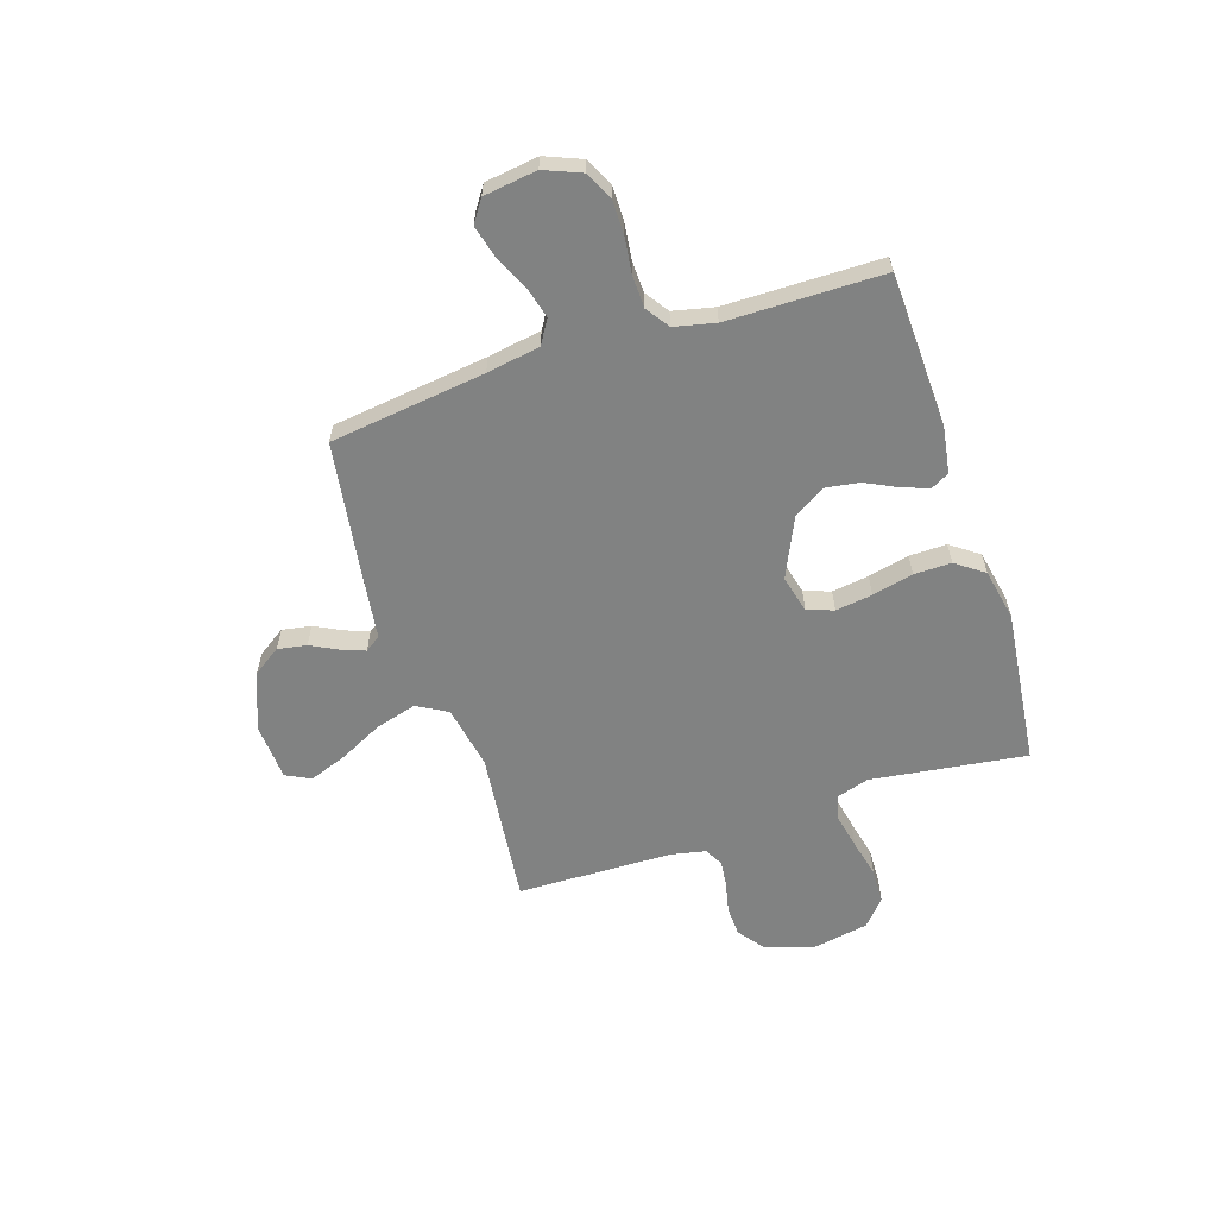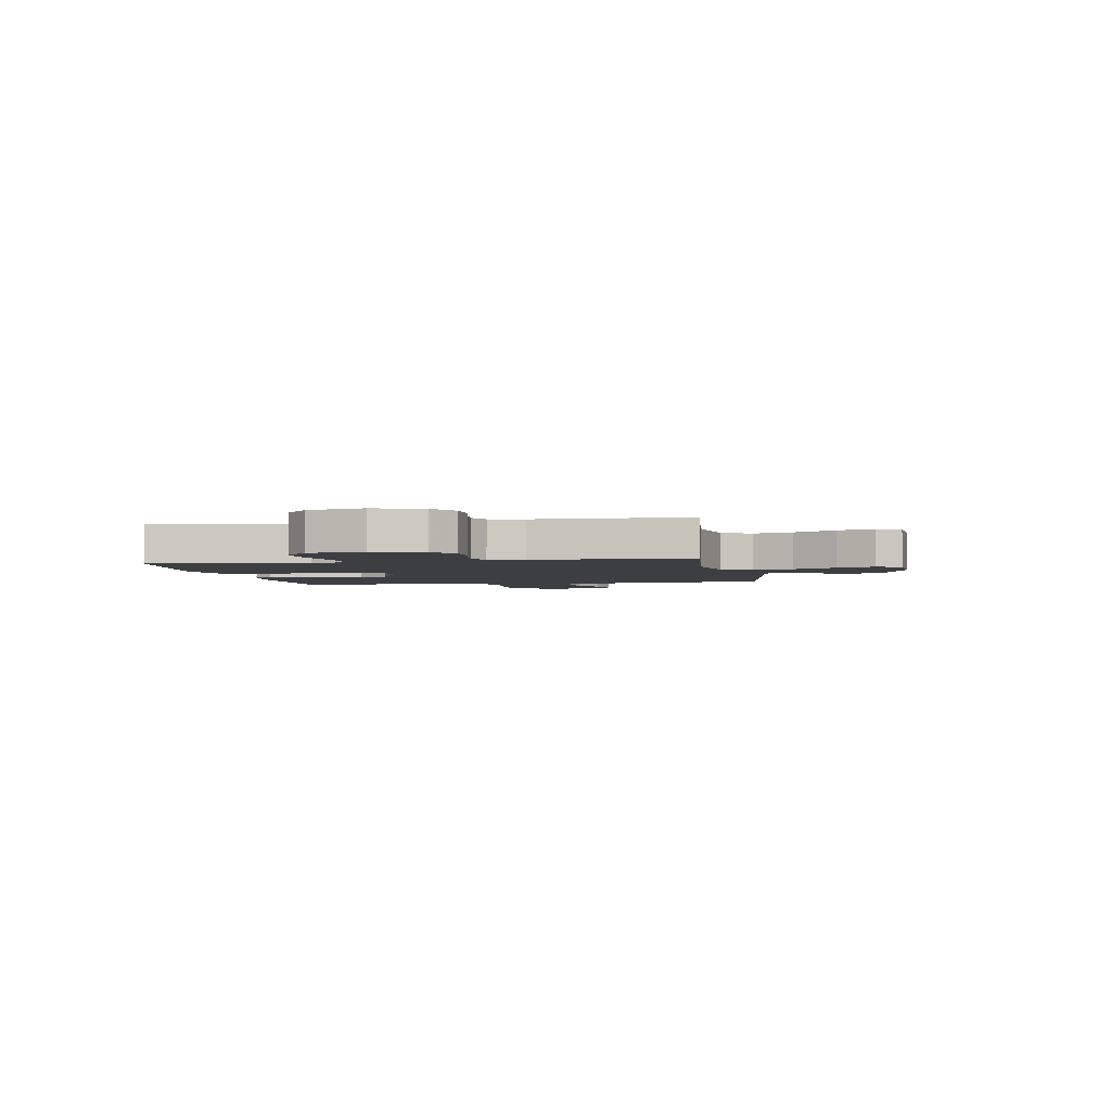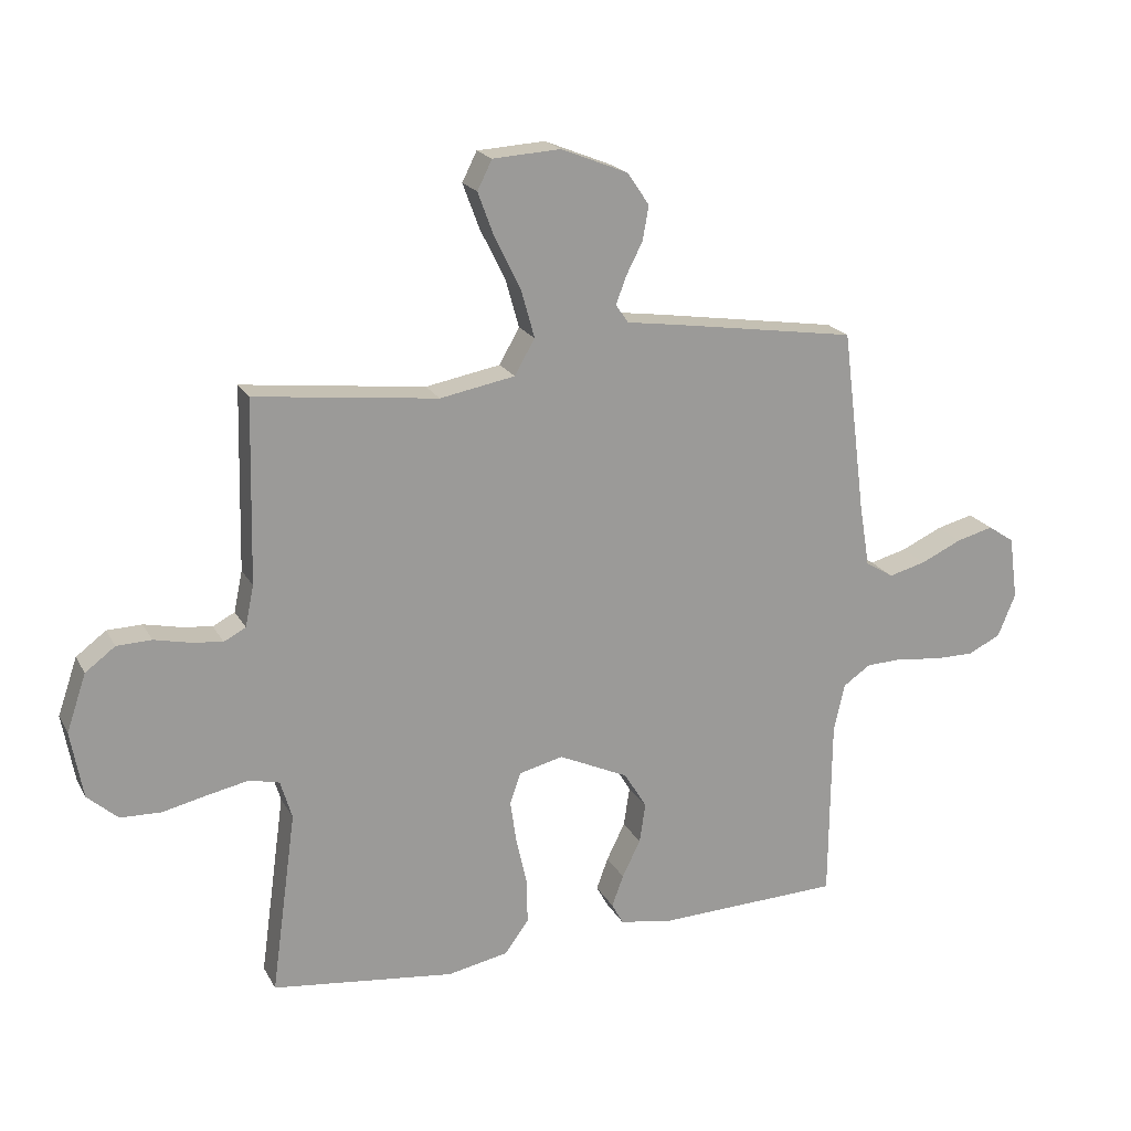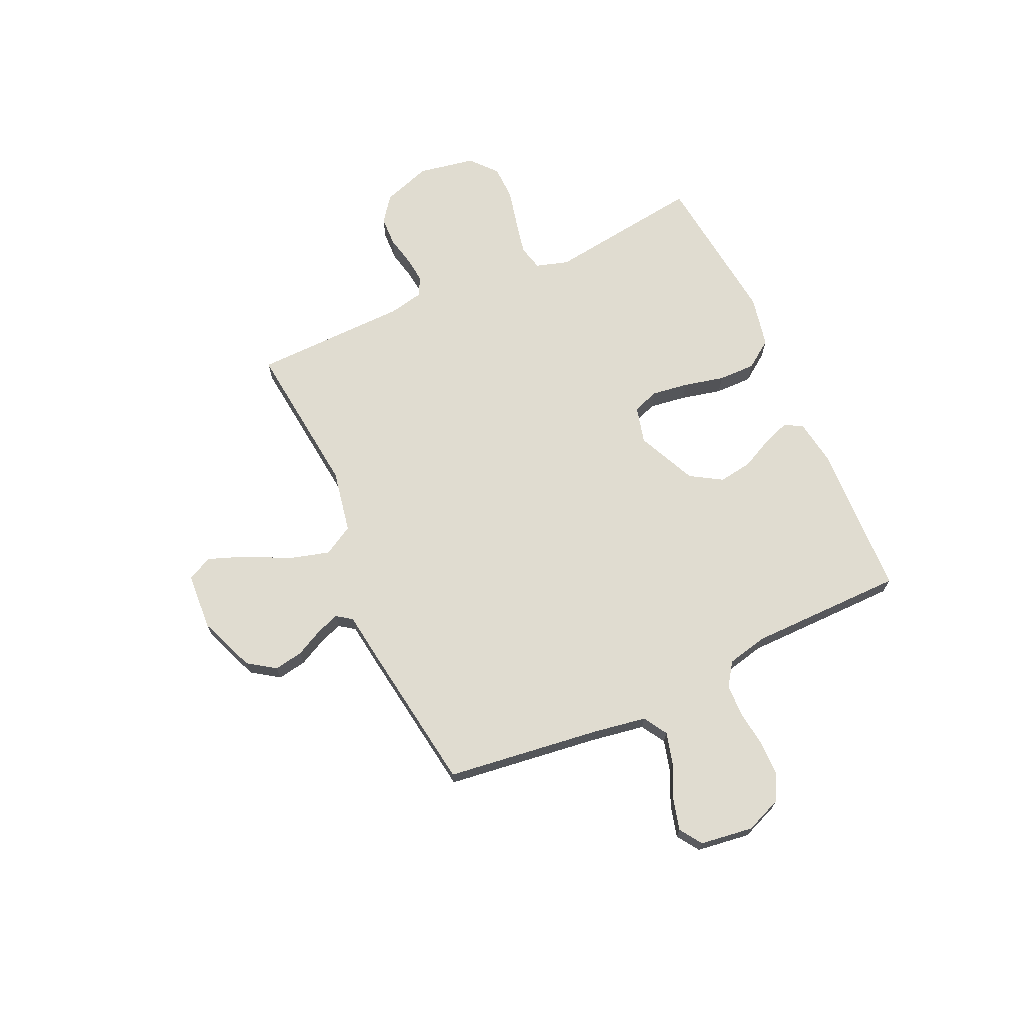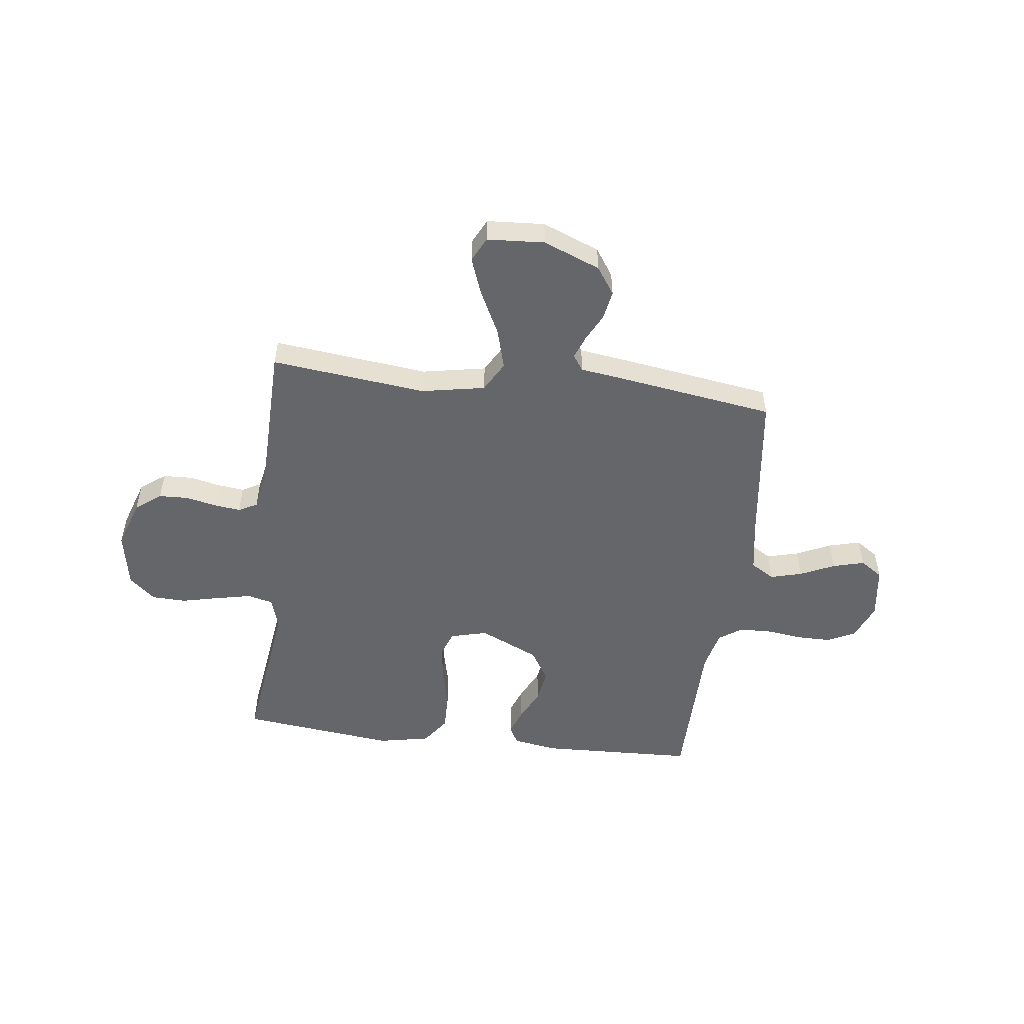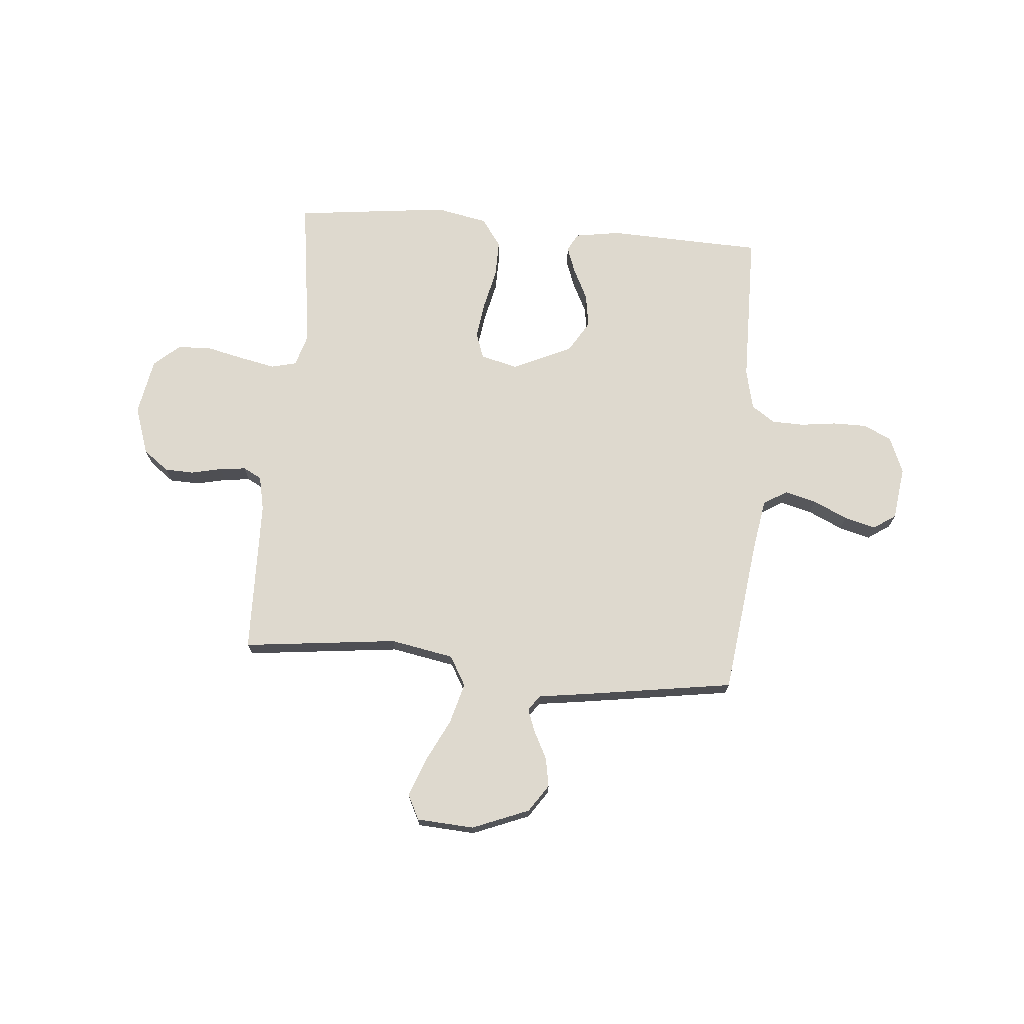
<metadata>
{"format":"obj","ext":"obj","renderer":"f3d","projection":"perspective","resolution":1024,"background":"white","views":[{"elev":-60.6,"azim":108.1,"up":"+Y"},{"elev":-3.0,"azim":-79.3,"up":"+Y"},{"elev":19.9,"azim":-21.2,"up":"+Z"},{"elev":69.5,"azim":65.6,"up":"+Y"},{"elev":-51.7,"azim":-7.0,"up":"+Y"},{"elev":71.6,"azim":4.9,"up":"+Y"}]}
</metadata>
<code>
v 0.5 0.07 0.5
v 0.538 0.07 0.2
v 0.555 0.07 0.097
v 0.601 0.07 0.069
v 0.662 0.07 0.085
v 0.729 0.07 0.116
v 0.79 0.07 0.132
v 0.833 0.07 0.103
v 0.847 0.07 0
v 0.818 0.07 -0.071
v 0.764 0.07 -0.097
v 0.698 0.07 -0.097
v 0.628 0.07 -0.088
v 0.566 0.07 -0.09
v 0.521 0.07 -0.121
v 0.503 0.07 -0.2
v 0.5 0.07 -0.5
v 0.2 0.07 -0.511
v 0.112 0.07 -0.497
v 0.093 0.07 -0.462
v 0.112 0.07 -0.41
v 0.142 0.07 -0.349
v 0.152 0.07 -0.284
v 0.115 0.07 -0.223
v 0 0.07 -0.17
v -0.072 0.07 -0.188
v -0.09 0.07 -0.239
v -0.08 0.07 -0.31
v -0.062 0.07 -0.389
v -0.061 0.07 -0.461
v -0.1 0.07 -0.515
v -0.2 0.07 -0.535
v -0.5 0.07 -0.5
v -0.459 0.07 -0.2
v -0.478 0.07 -0.137
v -0.527 0.07 -0.125
v -0.594 0.07 -0.139
v -0.668 0.07 -0.156
v -0.735 0.07 -0.154
v -0.785 0.07 -0.11
v -0.805 0.07 0
v -0.773 0.07 0.094
v -0.724 0.07 0.131
v -0.667 0.07 0.133
v -0.608 0.07 0.12
v -0.557 0.07 0.114
v -0.521 0.07 0.133
v -0.507 0.07 0.2
v -0.5 0.07 0.5
v -0.2 0.07 0.466
v -0.077 0.07 0.489
v -0.044 0.07 0.547
v -0.066 0.07 0.626
v -0.108 0.07 0.71
v -0.135 0.07 0.783
v -0.111 0.07 0.831
v 0 0.07 0.838
v 0.11 0.07 0.794
v 0.146 0.07 0.741
v 0.136 0.07 0.685
v 0.109 0.07 0.632
v 0.092 0.07 0.587
v 0.113 0.07 0.557
v 0.2 0.07 0.545
v 0.5 0 0.5
v 0.538 0 0.2
v 0.555 0 0.097
v 0.601 0 0.069
v 0.662 0 0.085
v 0.729 0 0.116
v 0.79 0 0.132
v 0.833 0 0.103
v 0.847 0 0
v 0.818 0 -0.071
v 0.764 0 -0.097
v 0.698 0 -0.097
v 0.628 0 -0.088
v 0.566 0 -0.09
v 0.521 0 -0.121
v 0.503 0 -0.2
v 0.5 0 -0.5
v 0.2 0 -0.511
v 0.112 0 -0.497
v 0.093 0 -0.462
v 0.112 0 -0.41
v 0.142 0 -0.349
v 0.152 0 -0.284
v 0.115 0 -0.223
v 0 0 -0.17
v -0.072 0 -0.188
v -0.09 0 -0.239
v -0.08 0 -0.31
v -0.062 0 -0.389
v -0.061 0 -0.461
v -0.1 0 -0.515
v -0.2 0 -0.535
v -0.5 0 -0.5
v -0.459 0 -0.2
v -0.478 0 -0.137
v -0.527 0 -0.125
v -0.594 0 -0.139
v -0.668 0 -0.156
v -0.735 0 -0.154
v -0.785 0 -0.11
v -0.805 0 0
v -0.773 0 0.094
v -0.724 0 0.131
v -0.667 0 0.133
v -0.608 0 0.12
v -0.557 0 0.114
v -0.521 0 0.133
v -0.507 0 0.2
v -0.5 0 0.5
v -0.2 0 0.466
v -0.077 0 0.489
v -0.044 0 0.547
v -0.066 0 0.626
v -0.108 0 0.71
v -0.135 0 0.783
v -0.111 0 0.831
v 0 0 0.838
v 0.11 0 0.794
v 0.146 0 0.741
v 0.136 0 0.685
v 0.109 0 0.632
v 0.092 0 0.587
v 0.113 0 0.557
v 0.2 0 0.545
f 63 64 1 2
f 59 60 61
f 58 59 61
f 57 58 61
f 56 57 61
f 55 56 61
f 54 55 61
f 53 54 61
f 52 53 61 62
f 51 52 62 63
f 48 49 50
f 47 48 50 51
f 43 44 45
f 42 43 45
f 41 42 45
f 40 41 45
f 39 40 45
f 38 39 45
f 37 38 45
f 36 37 45 46
f 35 36 46 47
f 32 33 34
f 31 32 34
f 30 31 34
f 29 30 34
f 28 29 34
f 34 35 47
f 28 34 47
f 27 28 47
f 20 21 22
f 19 20 22
f 18 19 22
f 17 18 22
f 16 17 22
f 15 16 22 23
f 14 15 23 24
f 11 12 13
f 10 11 13
f 9 10 13
f 8 9 13
f 7 8 13
f 6 7 13
f 5 6 13
f 4 5 13 14
f 14 24 25
f 4 14 25
f 3 4 25
f 47 51 63
f 27 47 63
f 26 27 63
f 25 26 63
f 3 25 63
f 2 3 63
f 66 65 128 127
f 125 124 123
f 125 123 122
f 125 122 121
f 125 121 120
f 125 120 119
f 125 119 118
f 125 118 117
f 126 125 117 116
f 127 126 116 115
f 114 113 112
f 115 114 112 111
f 109 108 107
f 109 107 106
f 109 106 105
f 109 105 104
f 109 104 103
f 109 103 102
f 109 102 101
f 110 109 101 100
f 111 110 100 99
f 98 97 96
f 98 96 95
f 98 95 94
f 98 94 93
f 98 93 92
f 111 99 98
f 111 98 92
f 111 92 91
f 86 85 84
f 86 84 83
f 86 83 82
f 86 82 81
f 86 81 80
f 87 86 80 79
f 88 87 79 78
f 77 76 75
f 77 75 74
f 77 74 73
f 77 73 72
f 77 72 71
f 77 71 70
f 77 70 69
f 78 77 69 68
f 89 88 78
f 89 78 68
f 89 68 67
f 127 115 111
f 127 111 91
f 127 91 90
f 127 90 89
f 127 89 67
f 127 67 66
f 1 65 66 2
f 2 66 67 3
f 3 67 68 4
f 4 68 69 5
f 5 69 70 6
f 6 70 71 7
f 7 71 72 8
f 8 72 73 9
f 9 73 74 10
f 10 74 75 11
f 11 75 76 12
f 12 76 77 13
f 13 77 78 14
f 14 78 79 15
f 15 79 80 16
f 16 80 81 17
f 17 81 82 18
f 18 82 83 19
f 19 83 84 20
f 20 84 85 21
f 21 85 86 22
f 22 86 87 23
f 23 87 88 24
f 24 88 89 25
f 25 89 90 26
f 26 90 91 27
f 27 91 92 28
f 28 92 93 29
f 29 93 94 30
f 30 94 95 31
f 31 95 96 32
f 32 96 97 33
f 33 97 98 34
f 34 98 99 35
f 35 99 100 36
f 36 100 101 37
f 37 101 102 38
f 38 102 103 39
f 39 103 104 40
f 40 104 105 41
f 41 105 106 42
f 42 106 107 43
f 43 107 108 44
f 44 108 109 45
f 45 109 110 46
f 46 110 111 47
f 47 111 112 48
f 48 112 113 49
f 49 113 114 50
f 50 114 115 51
f 51 115 116 52
f 52 116 117 53
f 53 117 118 54
f 54 118 119 55
f 55 119 120 56
f 56 120 121 57
f 57 121 122 58
f 58 122 123 59
f 59 123 124 60
f 60 124 125 61
f 61 125 126 62
f 62 126 127 63
f 63 127 128 64
f 64 128 65 1

</code>
